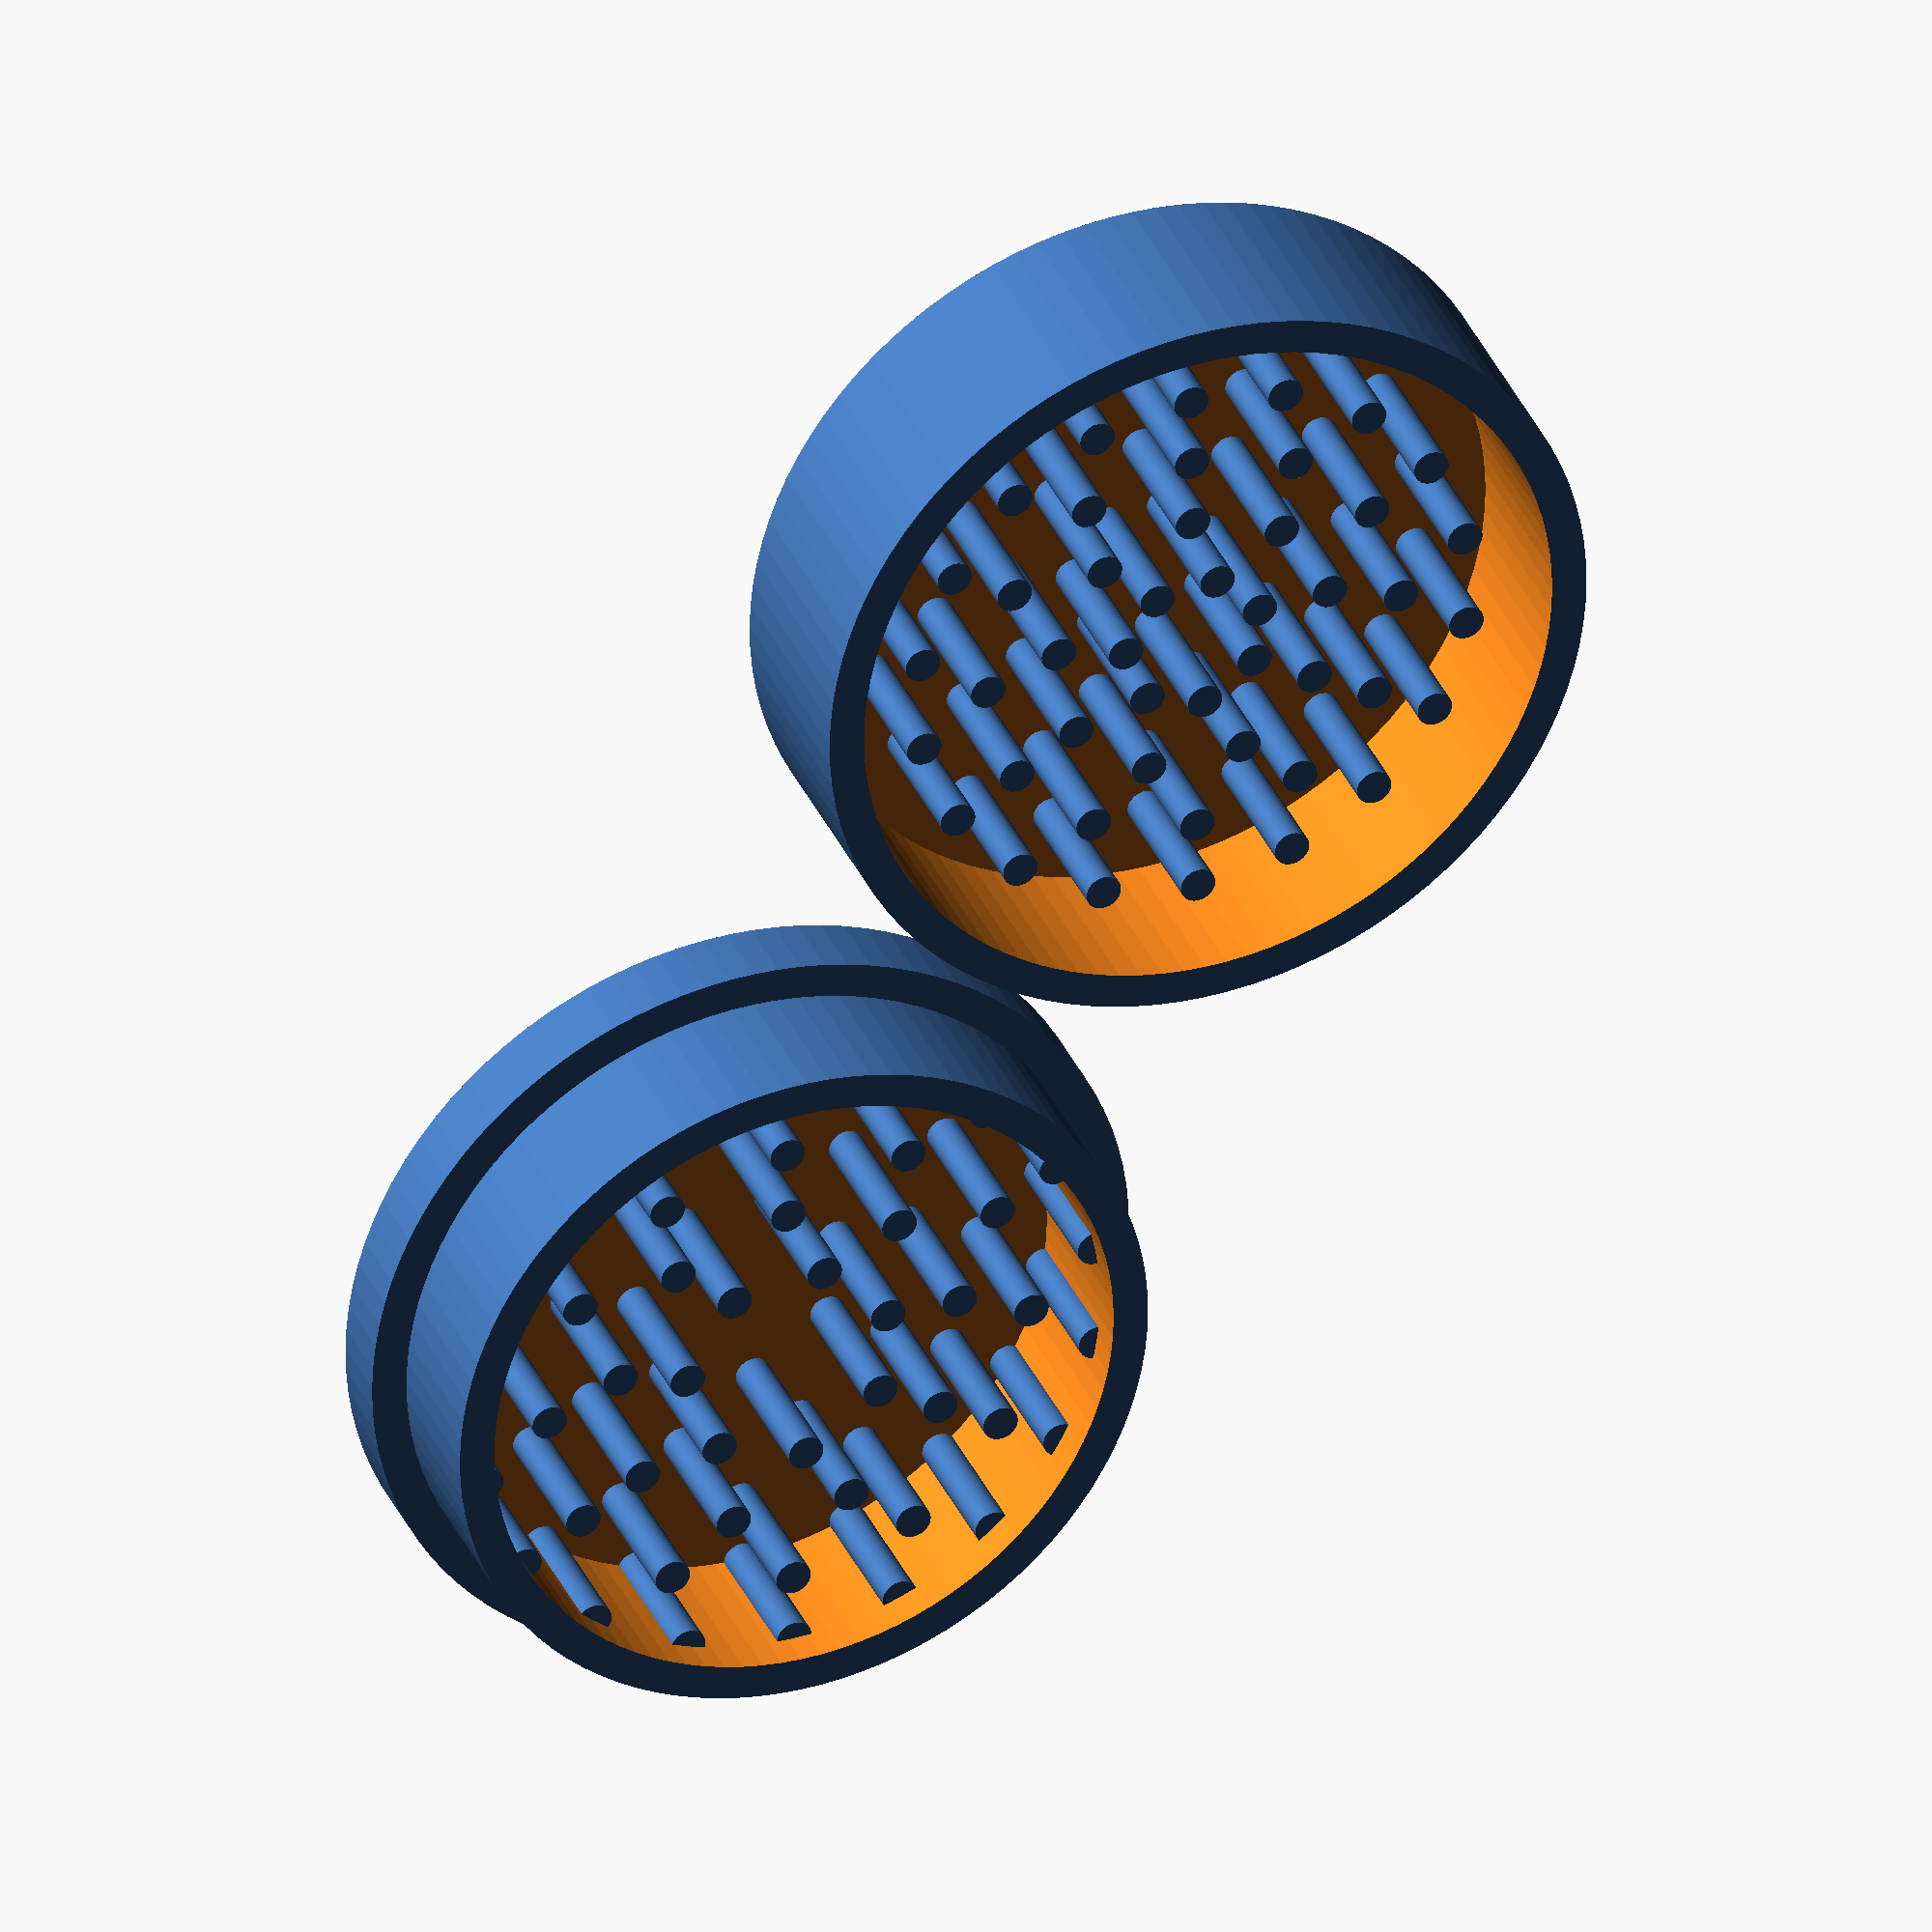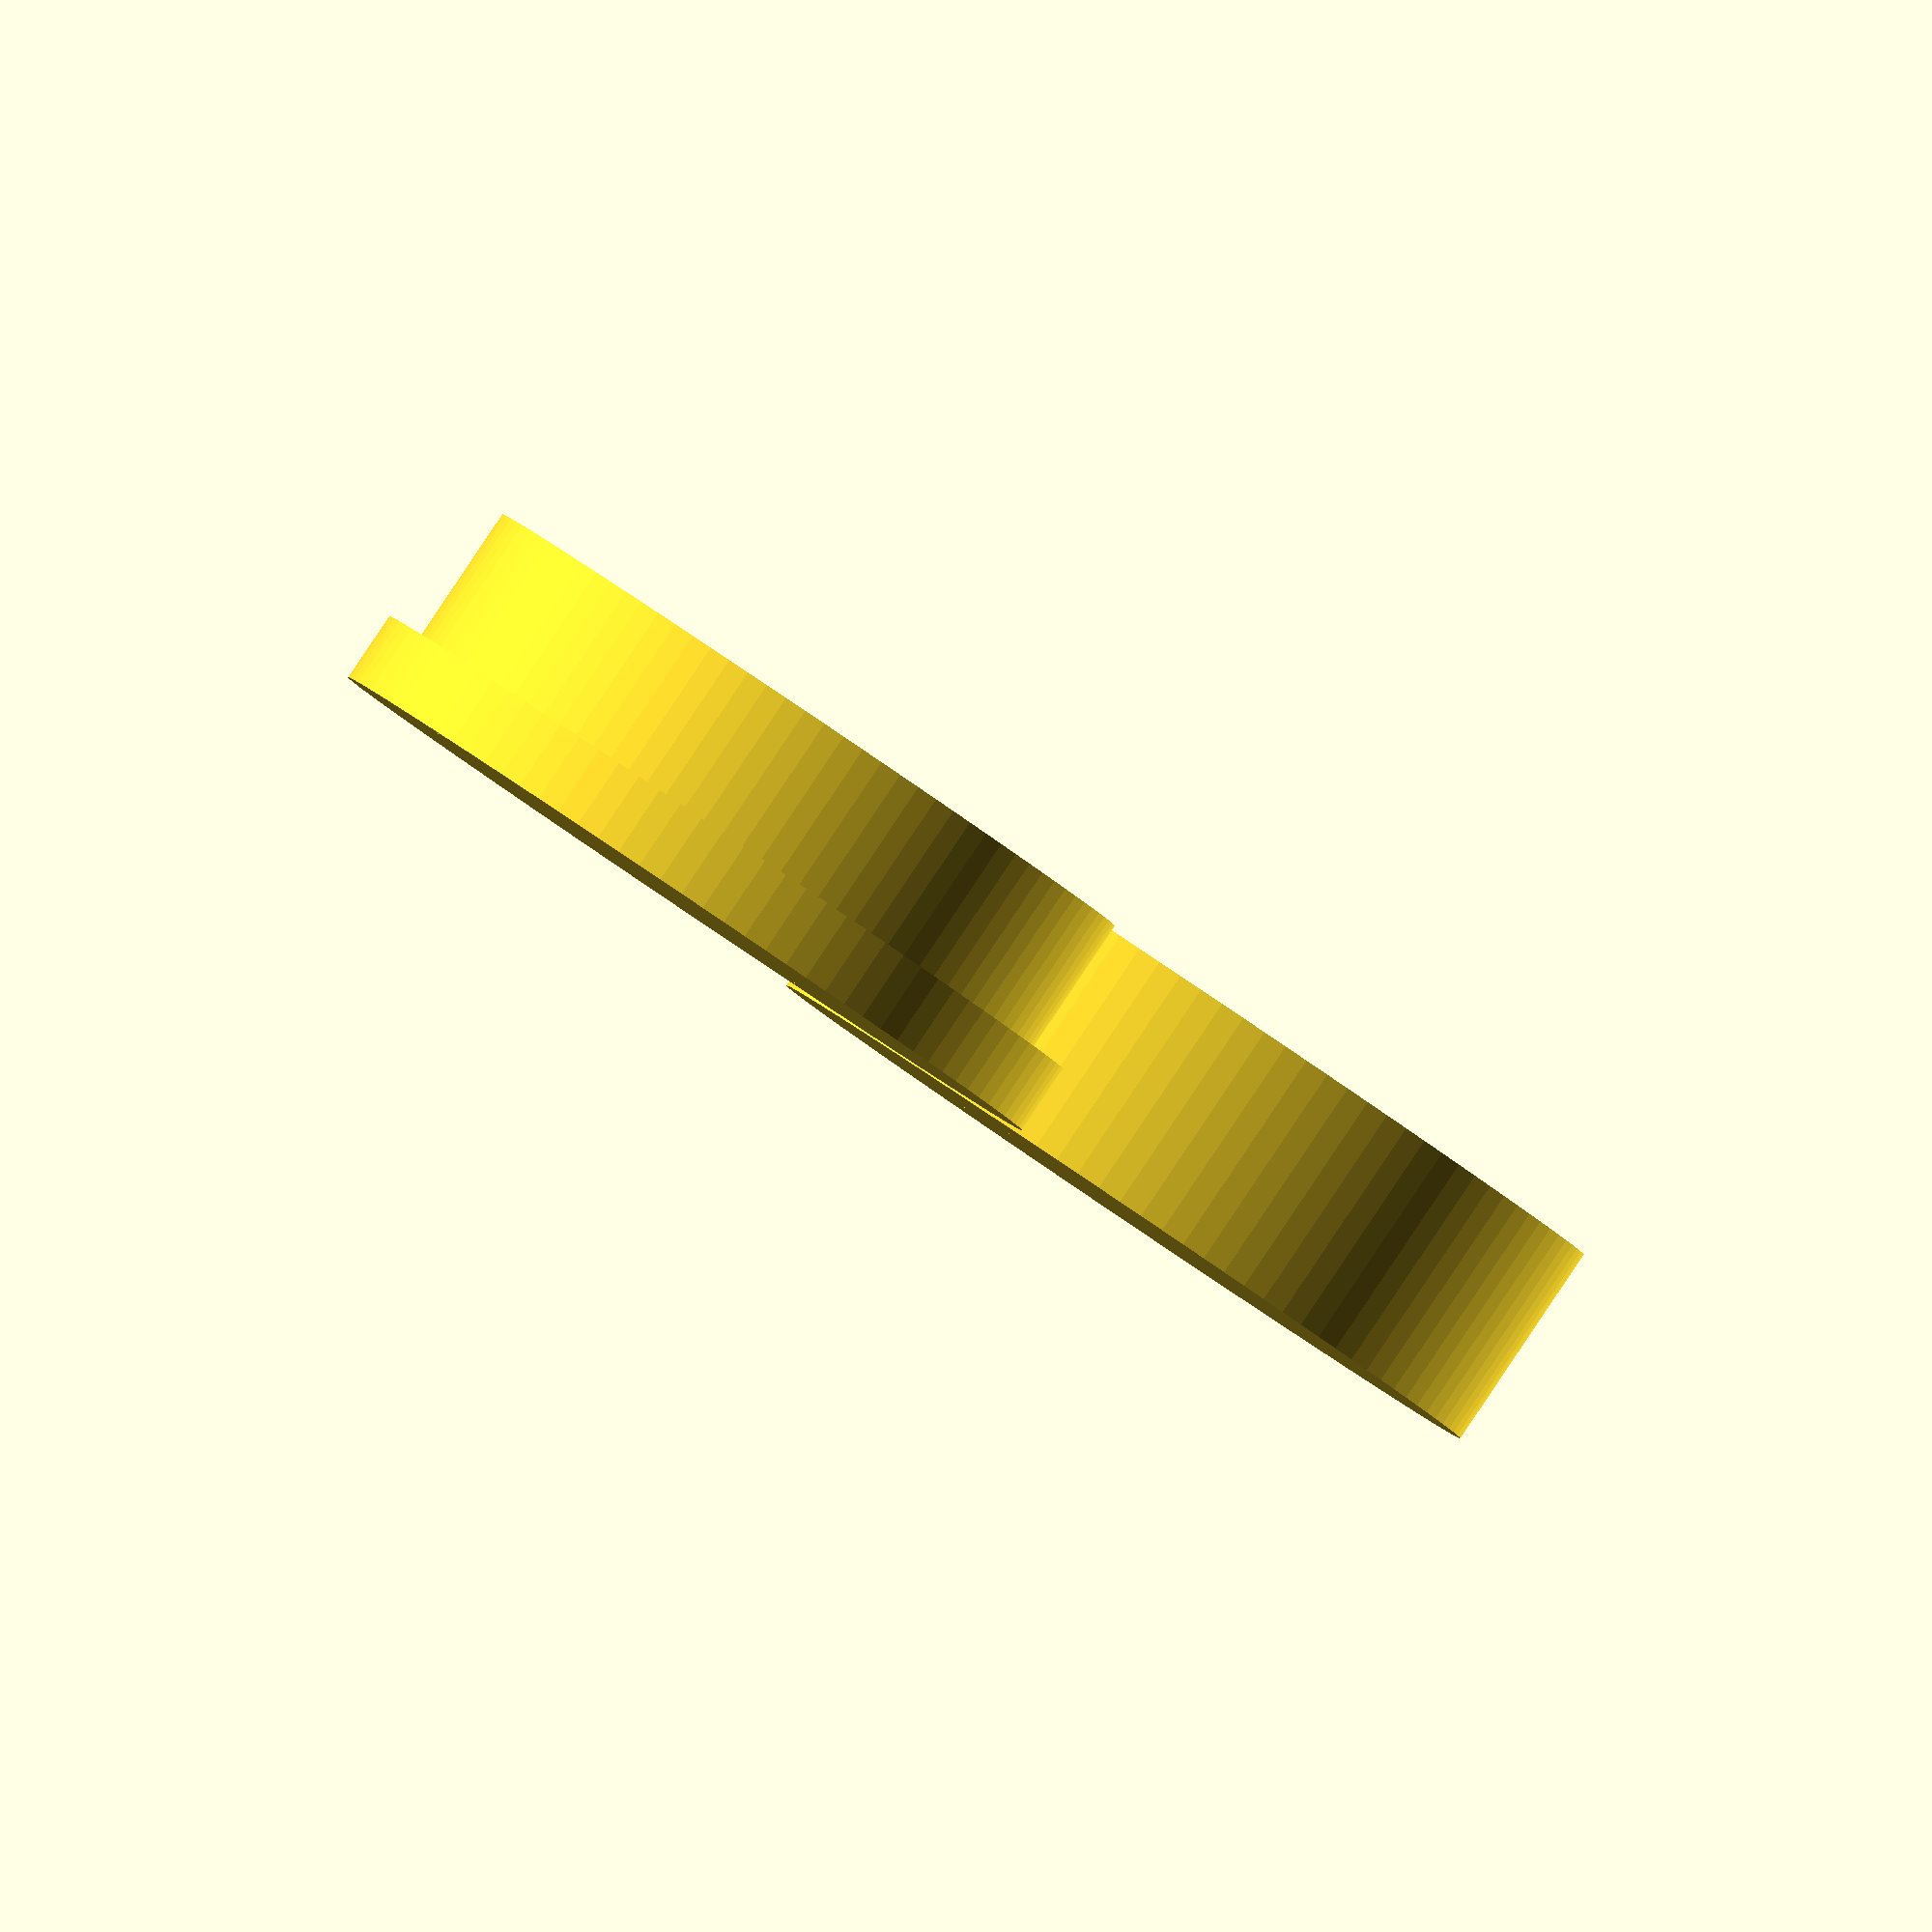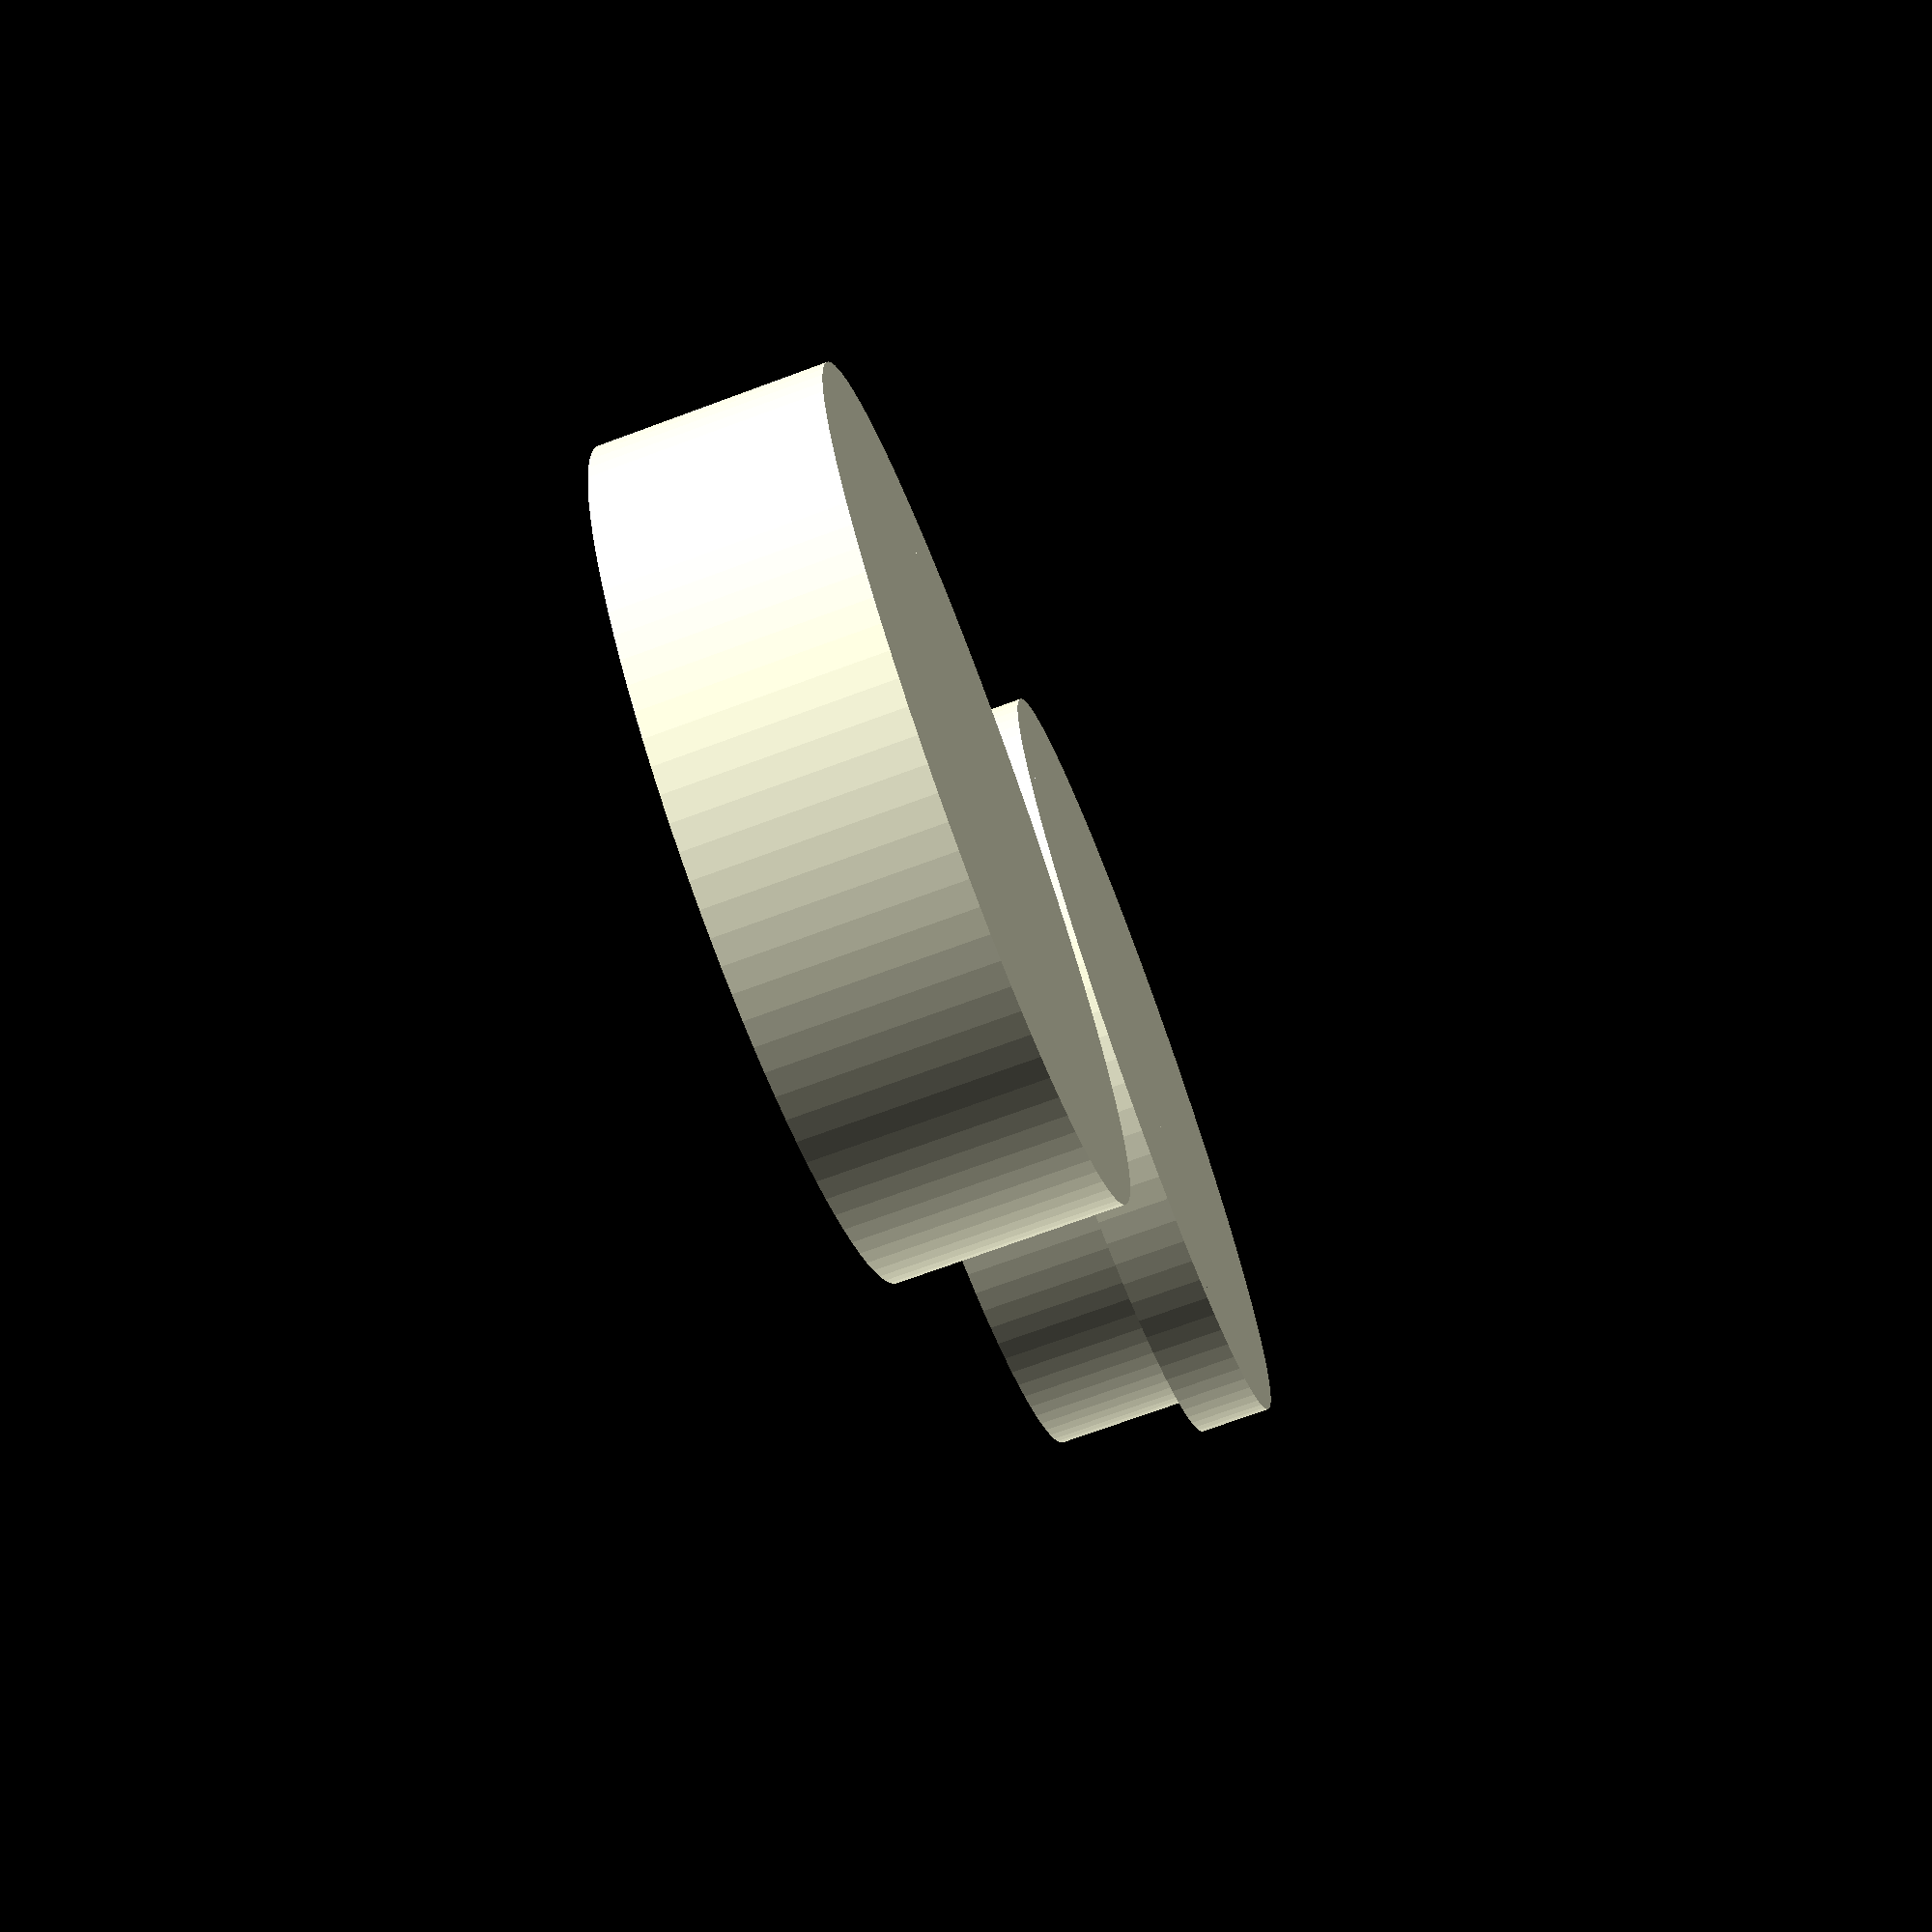
<openscad>
translate([60,0,0])
    difference(){
        union(){
            cylinder (h = 10, r=55, center = false, $fn=100);
            cylinder (h = 30, r=50, center = false, $fn=100);
        }
        translate([0,0,5])
            cylinder (h = 30, r=45, center = false, $fn=100);
    }
    
translate([60,0,0])
    sideTeeth(5);

translate([-60,0,0])
    difference(){
        
        cylinder (h = 30, r=55, center = false, $fn=100); 
        translate([0,0,5])
            cylinder (h = 30, r=50, center = false, $fn=100); 
    }

translate([-60,0,0])
    sideTeeth(0);



module ridge(dia, stepSize){
    for(spot=[0:stepSize:359]){
        translate([sin(spot)*dia,cos(spot)*dia,0])  // position control with radius multiplier
        cylinder (h = 25, r=2.5, center = false, $fn=100); 

    }
    
}

module sideTeeth(offset){
        
    union(){
     ridge(40 + offset, 20);
     ridge(30 + offset, 30);
     ridge(20 + offset, 40); 
     ridge(10 + offset, 52);  
    }
 
}
</openscad>
<views>
elev=325.0 azim=119.3 roll=338.8 proj=o view=wireframe
elev=91.1 azim=126.6 roll=326.1 proj=o view=wireframe
elev=72.7 azim=233.5 roll=110.2 proj=p view=solid
</views>
